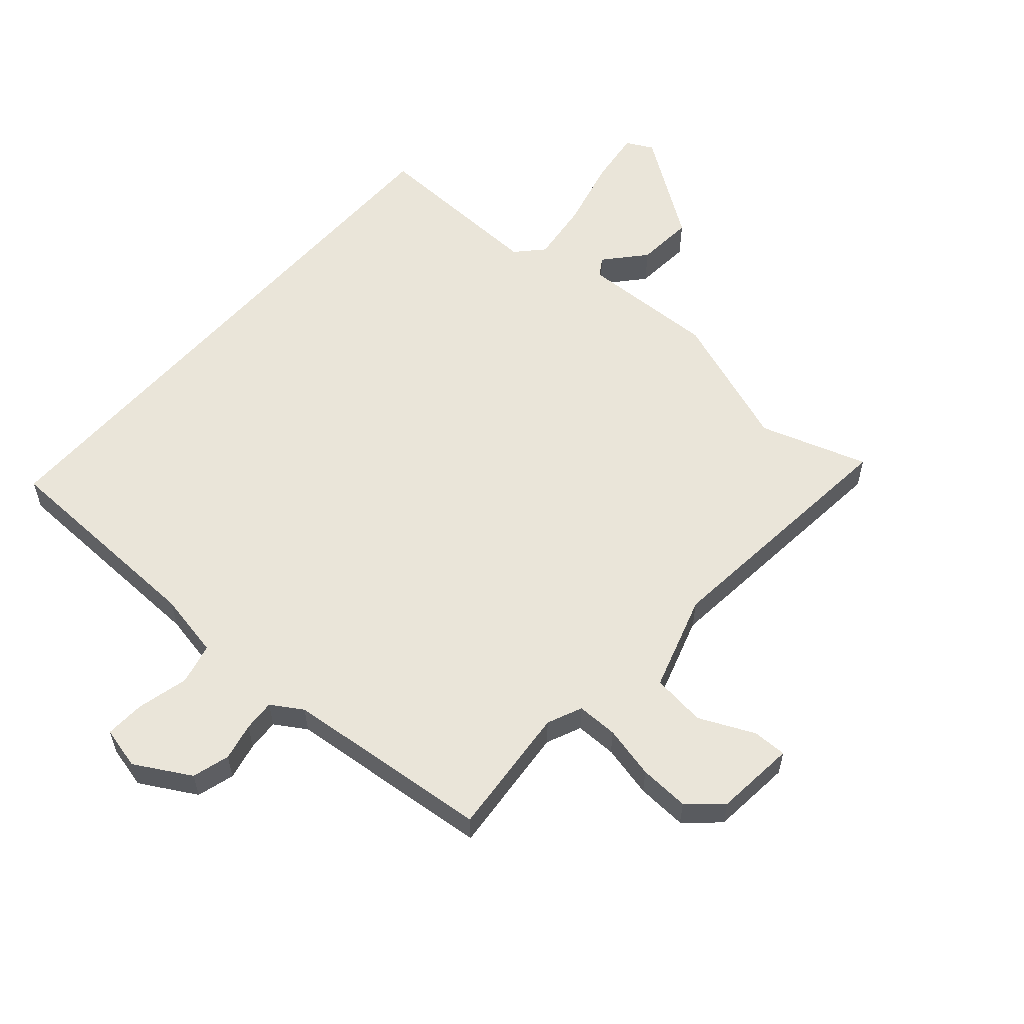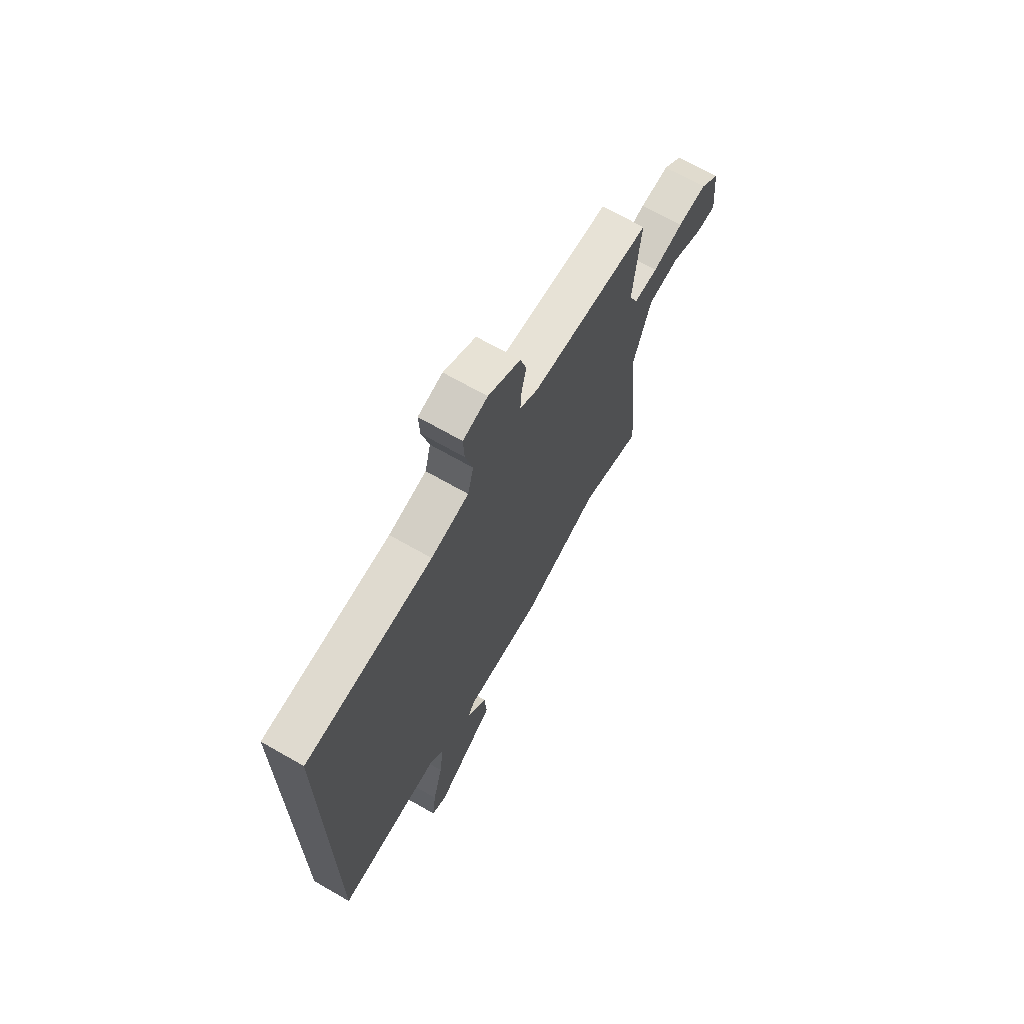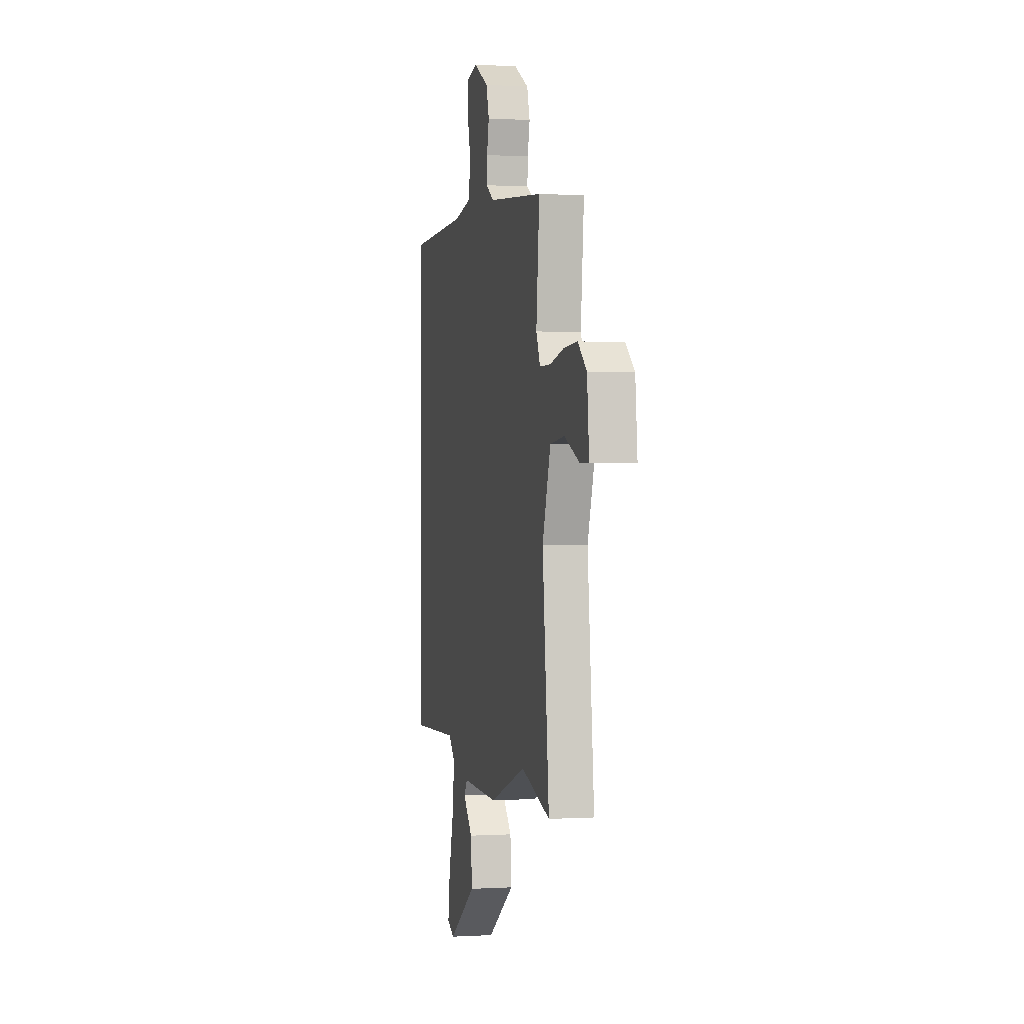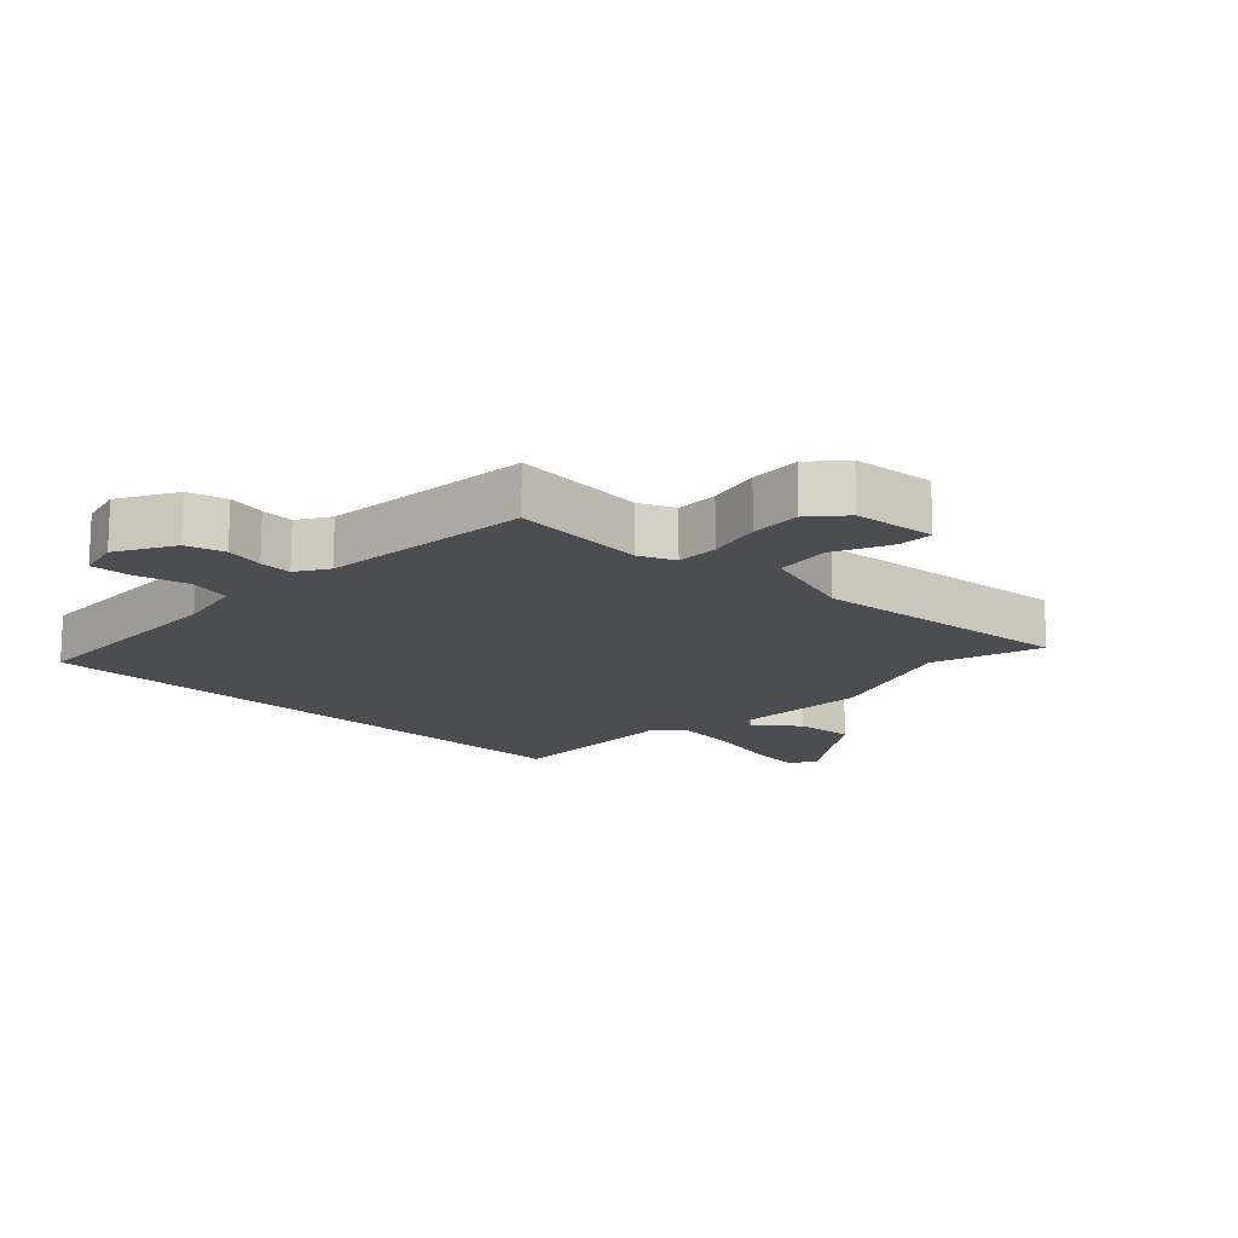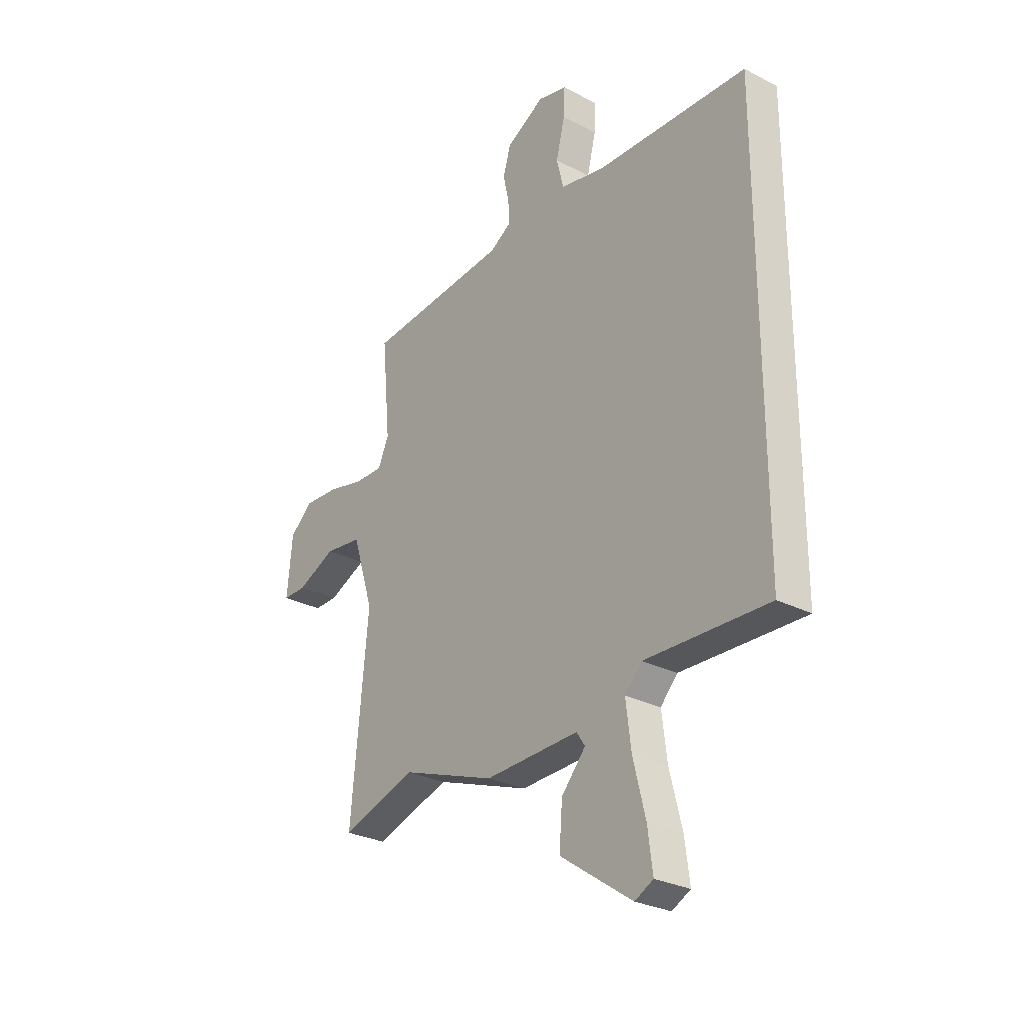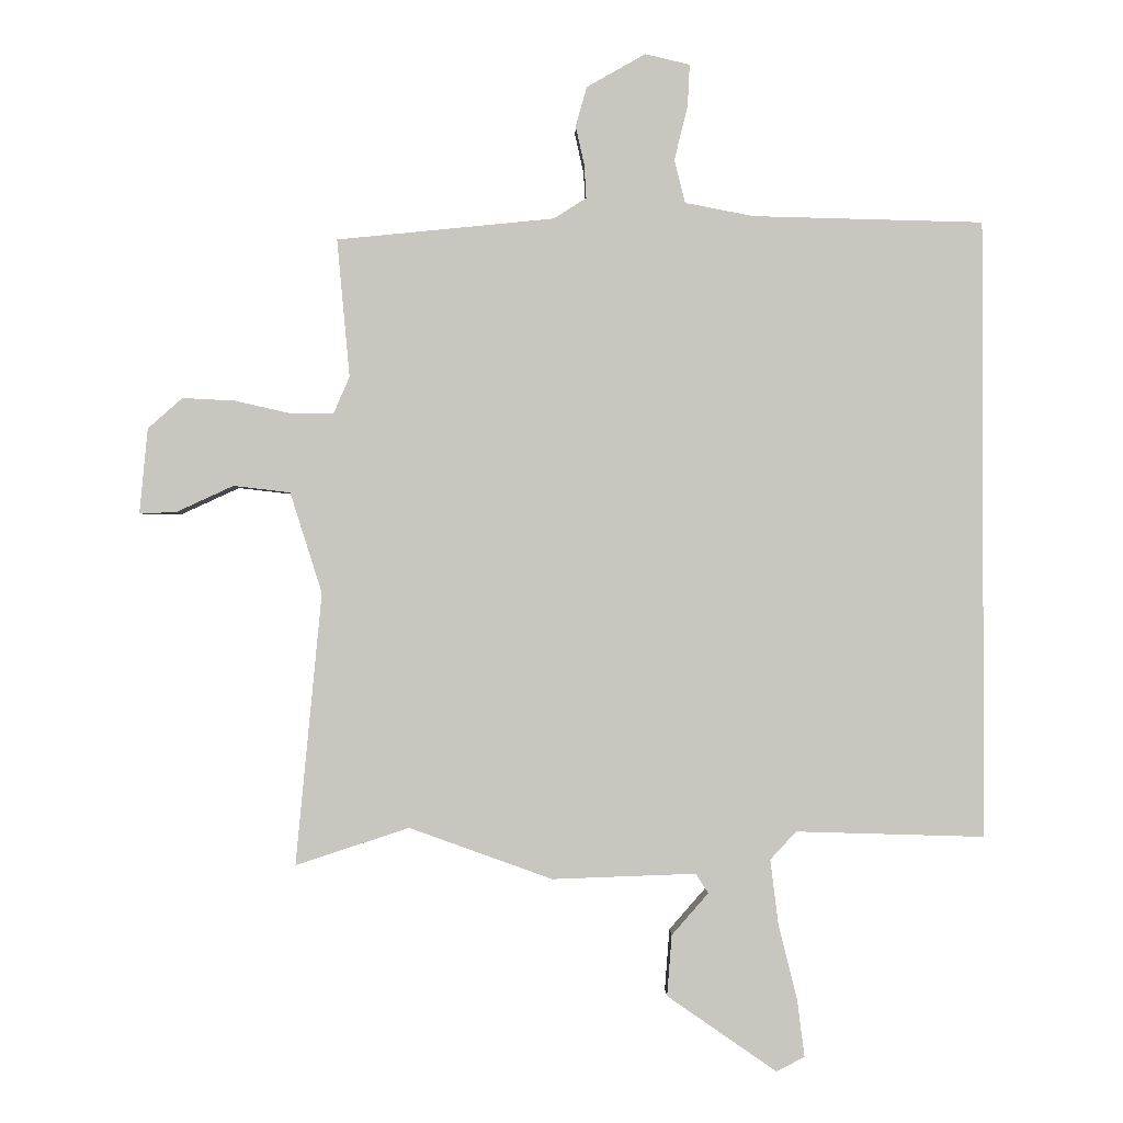
<metadata>
{"format":"obj","ext":"obj","renderer":"f3d","projection":"perspective","resolution":1024,"background":"white","views":[{"elev":57.8,"azim":41.3,"up":"+Y"},{"elev":69.1,"azim":-60.2,"up":"+Z"},{"elev":0.3,"azim":77.1,"up":"+Z"},{"elev":-15.6,"azim":46.4,"up":"+Y"},{"elev":-28.0,"azim":-128.2,"up":"+Z"},{"elev":-1.0,"azim":179.6,"up":"+Z"}]}
</metadata>
<code>
v -0.5 0.07 -0.469
v -0.5 0.07 0.456
v -0.155 0.07 0.465
v -0.052 0.07 0.485
v -0.036 0.07 0.55
v -0.056 0.07 0.631
v -0.059 0.07 0.694
v 0.008 0.07 0.71
v 0.096 0.07 0.66
v 0.113 0.07 0.601
v 0.1 0.07 0.542
v 0.097 0.07 0.492
v 0.146 0.07 0.461
v 0.472 0.07 0.429
v 0.453 0.07 0.222
v 0.477 0.07 0.167
v 0.542 0.07 0.167
v 0.625 0.07 0.186
v 0.704 0.07 0.19
v 0.756 0.07 0.144
v 0.768 0.07 0.017
v 0.714 0.07 0.018
v 0.627 0.07 0.058
v 0.542 0.07 0.048
v 0.494 0.07 -0.103
v 0.533 0.07 -0.511
v 0.363 0.07 -0.455
v 0.148 0.07 -0.532
v -0.067 0.07 -0.524
v -0.086 0.07 -0.553
v -0.031 0.07 -0.616
v -0.024 0.07 -0.707
v -0.188 0.07 -0.82
v -0.23 0.07 -0.798
v -0.219 0.07 -0.712
v -0.191 0.07 -0.6
v -0.179 0.07 -0.503
v -0.218 0.07 -0.461
v -0.5 0 -0.469
v -0.5 0 0.456
v -0.155 0 0.465
v -0.052 0 0.485
v -0.036 0 0.55
v -0.056 0 0.631
v -0.059 0 0.694
v 0.008 0 0.71
v 0.096 0 0.66
v 0.113 0 0.601
v 0.1 0 0.542
v 0.097 0 0.492
v 0.146 0 0.461
v 0.472 0 0.429
v 0.453 0 0.222
v 0.477 0 0.167
v 0.542 0 0.167
v 0.625 0 0.186
v 0.704 0 0.19
v 0.756 0 0.144
v 0.768 0 0.017
v 0.714 0 0.018
v 0.627 0 0.058
v 0.542 0 0.048
v 0.494 0 -0.103
v 0.533 0 -0.511
v 0.363 0 -0.455
v 0.148 0 -0.532
v -0.067 0 -0.524
v -0.086 0 -0.553
v -0.031 0 -0.616
v -0.024 0 -0.707
v -0.188 0 -0.82
v -0.23 0 -0.798
v -0.219 0 -0.712
v -0.191 0 -0.6
v -0.179 0 -0.503
v -0.218 0 -0.461
f 34 35 36
f 33 34 36
f 32 33 36
f 31 32 36
f 30 31 36
f 29 30 36 37
f 29 37 38
f 28 29 38
f 27 28 38
f 25 26 27
f 24 25 27 38
f 21 22 23
f 20 21 23
f 19 20 23
f 18 19 23
f 17 18 23
f 16 17 23 24
f 13 14 15
f 12 13 15 16
f 9 10 11
f 8 9 11
f 7 8 11
f 6 7 11
f 5 6 11
f 4 5 11 12
f 24 38 1
f 16 24 1
f 12 16 1
f 4 12 1
f 3 4 1
f 1 2 3
f 74 73 72
f 74 72 71
f 74 71 70
f 74 70 69
f 74 69 68
f 75 74 68 67
f 76 75 67
f 76 67 66
f 76 66 65
f 65 64 63
f 76 65 63 62
f 61 60 59
f 61 59 58
f 61 58 57
f 61 57 56
f 61 56 55
f 62 61 55 54
f 53 52 51
f 54 53 51 50
f 49 48 47
f 49 47 46
f 49 46 45
f 49 45 44
f 49 44 43
f 50 49 43 42
f 39 76 62
f 39 62 54
f 39 54 50
f 39 50 42
f 39 42 41
f 41 40 39
f 1 39 40 2
f 2 40 41 3
f 3 41 42 4
f 4 42 43 5
f 5 43 44 6
f 6 44 45 7
f 7 45 46 8
f 8 46 47 9
f 9 47 48 10
f 10 48 49 11
f 11 49 50 12
f 12 50 51 13
f 13 51 52 14
f 14 52 53 15
f 15 53 54 16
f 16 54 55 17
f 17 55 56 18
f 18 56 57 19
f 19 57 58 20
f 20 58 59 21
f 21 59 60 22
f 22 60 61 23
f 23 61 62 24
f 24 62 63 25
f 25 63 64 26
f 26 64 65 27
f 27 65 66 28
f 28 66 67 29
f 29 67 68 30
f 30 68 69 31
f 31 69 70 32
f 32 70 71 33
f 33 71 72 34
f 34 72 73 35
f 35 73 74 36
f 36 74 75 37
f 37 75 76 38
f 38 76 39 1

</code>
